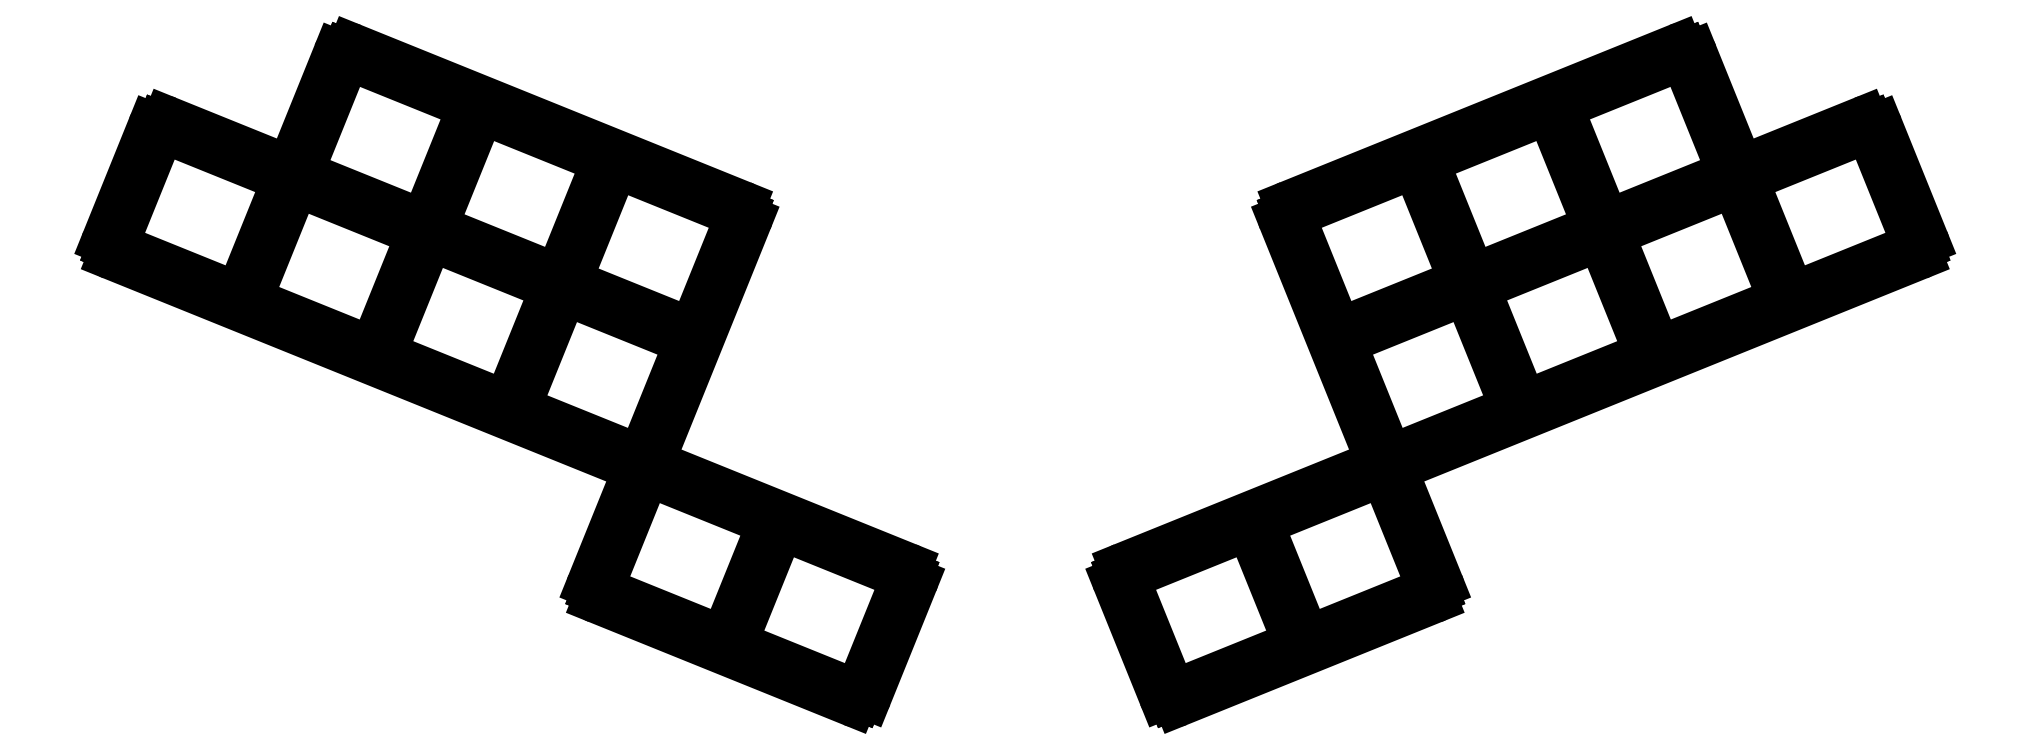
<metadata>
{"format":"dxf","ext":"dxf","renderer":"ezdxf+matplotlib","layout":"modelspace","background":"white","min_lineweight":24,"dpi":150}
</metadata>
<code>
0
SECTION
2
ENTITIES
0
LINE
8
0
10
-11.11
20
-5.486
11
54.72
21
-32.08
0
LINE
8
0
10
10.19
20
5.861
11
-4.184
21
11.67
0
LINE
8
0
10
-6.137
20
10.84
11
-11.94
21
-3.533
0
LINE
8
0
10
19.52
20
20.96
11
69.13
21
0.921
0
LINE
8
0
10
12.14
20
6.689
11
17.57
21
20.13
0
LINE
8
0
10
57.97
20
-30.7
11
69.96
21
-1.032
0
LINE
8
0
10
153.8
20
-32.08
11
219.6
21
-5.486
0
LINE
8
0
10
220.5
20
-3.533
11
214.7
21
10.84
0
LINE
8
0
10
212.7
20
11.67
11
198.3
21
5.861
0
LINE
8
0
10
191
20
20.13
11
196.4
21
6.689
0
LINE
8
0
10
139.4
20
0.921
11
189
21
20.96
0
LINE
8
0
10
138.6
20
-1.032
11
150.6
21
-30.7
0
LINE
8
0
10
50.94
20
-49.43
11
83.39
21
-62.54
0
LINE
8
0
10
58.8
20
-32.65
11
90.32
21
-45.39
0
LINE
8
0
10
55.54
20
-34.04
11
50.11
21
-47.48
0
LINE
8
0
10
85.35
20
-61.71
11
91.15
21
-47.34
0
LINE
8
0
10
125.1
20
-62.54
11
157.6
21
-49.43
0
LINE
8
0
10
158.4
20
-47.48
11
153
21
-34.04
0
LINE
8
0
10
118.2
20
-45.39
11
149.7
21
-32.65
0
LINE
8
0
10
117.4
20
-47.34
11
123.2
21
-61.71
0
ARC
8
0
10
54.15
20
-33.47
40
1.5
50
338
51
68
0
ARC
8
0
10
51.5
20
-48.04
40
1.5
50
158
51
248
0
ARC
8
0
10
83.95
20
-61.15
40
1.5
50
248
51
338
0
ARC
8
0
10
89.76
20
-46.78
40
1.5
50
338
51
68
0
ARC
8
0
10
59.36
20
-31.26
40
1.5
50
158
51
248
0
ARC
8
0
10
68.57
20
-0.4698
40
1.5
50
338
51
68
0
ARC
8
0
10
18.96
20
19.57
40
1.5
50
68
51
158
0
ARC
8
0
10
10.75
20
7.251
40
1.5
50
248
51
338
0
ARC
8
0
10
-4.746
20
10.28
40
1.5
50
68
51
158
0
ARC
8
0
10
-10.55
20
-4.095
40
1.5
50
158
51
248
0
ARC
8
0
10
219.1
20
-4.095
40
1.5
50
292
51
22
0
ARC
8
0
10
213.3
20
10.28
40
1.5
50
22
51
112
0
ARC
8
0
10
197.8
20
7.251
40
1.5
50
202
51
292
0
ARC
8
0
10
189.6
20
19.57
40
1.5
50
22
51
112
0
ARC
8
0
10
140
20
-0.4698
40
1.5
50
112
51
202
0
ARC
8
0
10
149.2
20
-31.26
40
1.5
50
292
51
22
0
ARC
8
0
10
118.8
20
-46.78
40
1.5
50
112
51
202
0
ARC
8
0
10
124.6
20
-61.15
40
1.5
50
202
51
292
0
ARC
8
0
10
157
20
-48.04
40
1.5
50
292
51
22
0
ARC
8
0
10
154.4
20
-33.47
40
1.5
50
112
51
202
0
LINE
8
0
10
-11.2
20
-4.371
11
5.022
21
-10.93
0
LINE
8
0
10
5.022
20
-10.93
11
11.2
21
4.371
0
LINE
8
0
10
11.2
20
4.371
11
-5.022
21
10.93
0
LINE
8
0
10
-5.022
20
10.93
11
-11.2
21
-4.371
0
LINE
8
0
10
5.95
20
-11.3
11
22.18
21
-17.86
0
LINE
8
0
10
22.18
20
-17.86
11
28.36
21
-2.559
0
LINE
8
0
10
28.36
20
-2.559
11
12.13
21
3.997
0
LINE
8
0
10
12.13
20
3.997
11
5.95
21
-11.3
0
LINE
8
0
10
12.51
20
4.924
11
28.73
21
-1.632
0
LINE
8
0
10
28.73
20
-1.632
11
34.91
21
13.67
0
LINE
8
0
10
34.91
20
13.67
11
18.69
21
20.22
0
LINE
8
0
10
18.69
20
20.22
11
12.51
21
4.924
0
LINE
8
0
10
23.1
20
-18.23
11
39.33
21
-24.79
0
LINE
8
0
10
39.33
20
-24.79
11
45.51
21
-9.489
0
LINE
8
0
10
45.51
20
-9.489
11
29.28
21
-2.933
0
LINE
8
0
10
29.28
20
-2.933
11
23.1
21
-18.23
0
LINE
8
0
10
29.66
20
-2.006
11
45.88
21
-8.562
0
LINE
8
0
10
45.88
20
-8.562
11
52.06
21
6.737
0
LINE
8
0
10
52.06
20
6.737
11
35.84
21
13.29
0
LINE
8
0
10
35.84
20
13.29
11
29.66
21
-2.006
0
LINE
8
0
10
40.26
20
-25.16
11
56.48
21
-31.72
0
LINE
8
0
10
56.48
20
-31.72
11
62.66
21
-16.42
0
LINE
8
0
10
62.66
20
-16.42
11
46.44
21
-9.864
0
LINE
8
0
10
46.44
20
-9.864
11
40.26
21
-25.16
0
LINE
8
0
10
46.81
20
-8.936
11
63.04
21
-15.49
0
LINE
8
0
10
63.04
20
-15.49
11
69.22
21
-0.1935
0
LINE
8
0
10
69.22
20
-0.1935
11
52.99
21
6.362
0
LINE
8
0
10
52.99
20
6.362
11
46.81
21
-8.936
0
LINE
8
0
10
203.5
20
-10.93
11
219.7
21
-4.371
0
LINE
8
0
10
219.7
20
-4.371
11
213.6
21
10.93
0
LINE
8
0
10
213.6
20
10.93
11
197.3
21
4.371
0
LINE
8
0
10
197.3
20
4.371
11
203.5
21
-10.93
0
LINE
8
0
10
186.4
20
-17.86
11
202.6
21
-11.3
0
LINE
8
0
10
202.6
20
-11.3
11
196.4
21
3.997
0
LINE
8
0
10
196.4
20
3.997
11
180.2
21
-2.559
0
LINE
8
0
10
180.2
20
-2.559
11
186.4
21
-17.86
0
LINE
8
0
10
179.8
20
-1.632
11
196
21
4.924
0
LINE
8
0
10
196
20
4.924
11
189.8
21
20.22
0
LINE
8
0
10
189.8
20
20.22
11
173.6
21
13.67
0
LINE
8
0
10
173.6
20
13.67
11
179.8
21
-1.632
0
LINE
8
0
10
169.2
20
-24.79
11
185.4
21
-18.23
0
LINE
8
0
10
185.4
20
-18.23
11
179.2
21
-2.933
0
LINE
8
0
10
179.2
20
-2.933
11
163
21
-9.489
0
LINE
8
0
10
163
20
-9.489
11
169.2
21
-24.79
0
LINE
8
0
10
162.6
20
-8.562
11
178.9
21
-2.006
0
LINE
8
0
10
178.9
20
-2.006
11
172.7
21
13.29
0
LINE
8
0
10
172.7
20
13.29
11
156.5
21
6.737
0
LINE
8
0
10
156.5
20
6.737
11
162.6
21
-8.562
0
LINE
8
0
10
152
20
-31.72
11
168.3
21
-25.16
0
LINE
8
0
10
168.3
20
-25.16
11
162.1
21
-9.864
0
LINE
8
0
10
162.1
20
-9.864
11
145.9
21
-16.42
0
LINE
8
0
10
145.9
20
-16.42
11
152
21
-31.72
0
LINE
8
0
10
145.5
20
-15.49
11
161.7
21
-8.936
0
LINE
8
0
10
161.7
20
-8.936
11
155.5
21
6.362
0
LINE
8
0
10
155.5
20
6.362
11
139.3
21
-0.1935
0
LINE
8
0
10
139.3
20
-0.1935
11
145.5
21
-15.49
0
LINE
8
0
10
50.85
20
-48.32
11
67.08
21
-54.87
0
LINE
8
0
10
67.08
20
-54.87
11
73.26
21
-39.58
0
LINE
8
0
10
73.26
20
-39.58
11
57.03
21
-33.02
0
LINE
8
0
10
57.03
20
-33.02
11
50.85
21
-48.32
0
LINE
8
0
10
68.01
20
-55.25
11
84.23
21
-61.8
0
LINE
8
0
10
84.23
20
-61.8
11
90.41
21
-46.51
0
LINE
8
0
10
90.41
20
-46.51
11
74.19
21
-39.95
0
LINE
8
0
10
74.19
20
-39.95
11
68.01
21
-55.25
0
LINE
8
0
10
141.5
20
-54.87
11
157.7
21
-48.32
0
LINE
8
0
10
157.7
20
-48.32
11
151.5
21
-33.02
0
LINE
8
0
10
151.5
20
-33.02
11
135.3
21
-39.58
0
LINE
8
0
10
135.3
20
-39.58
11
141.5
21
-54.87
0
LINE
8
0
10
124.3
20
-61.8
11
140.5
21
-55.25
0
LINE
8
0
10
140.5
20
-55.25
11
134.3
21
-39.95
0
LINE
8
0
10
134.3
20
-39.95
11
118.1
21
-46.51
0
LINE
8
0
10
118.1
20
-46.51
11
124.3
21
-61.8
0
ENDSEC
0
EOF

</code>
